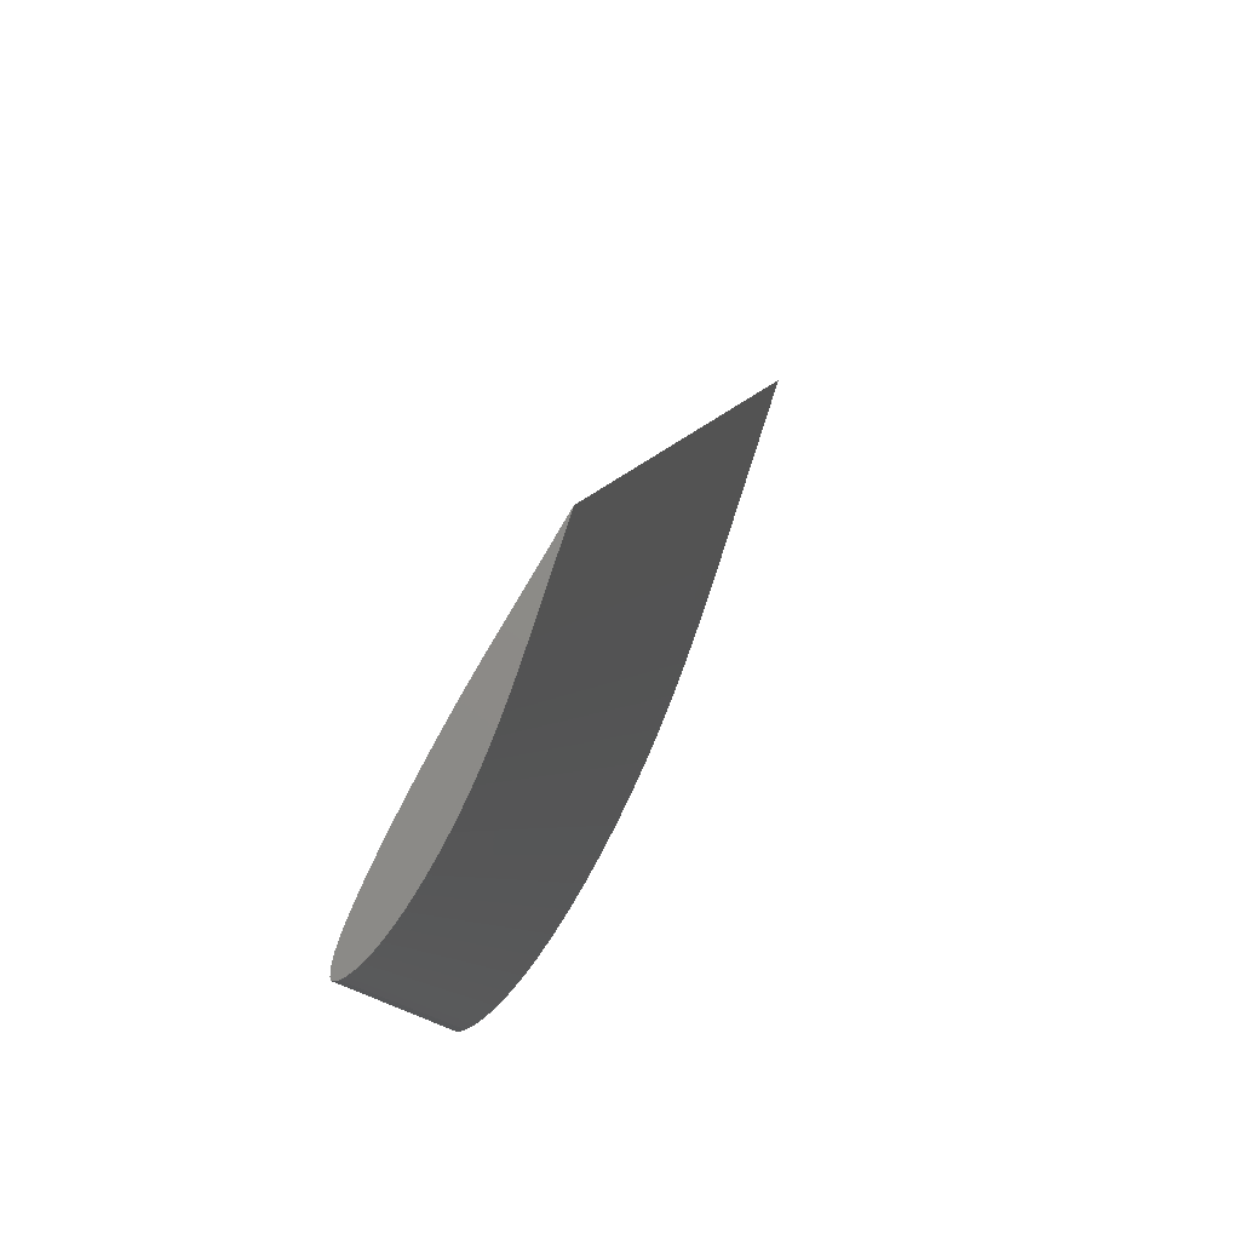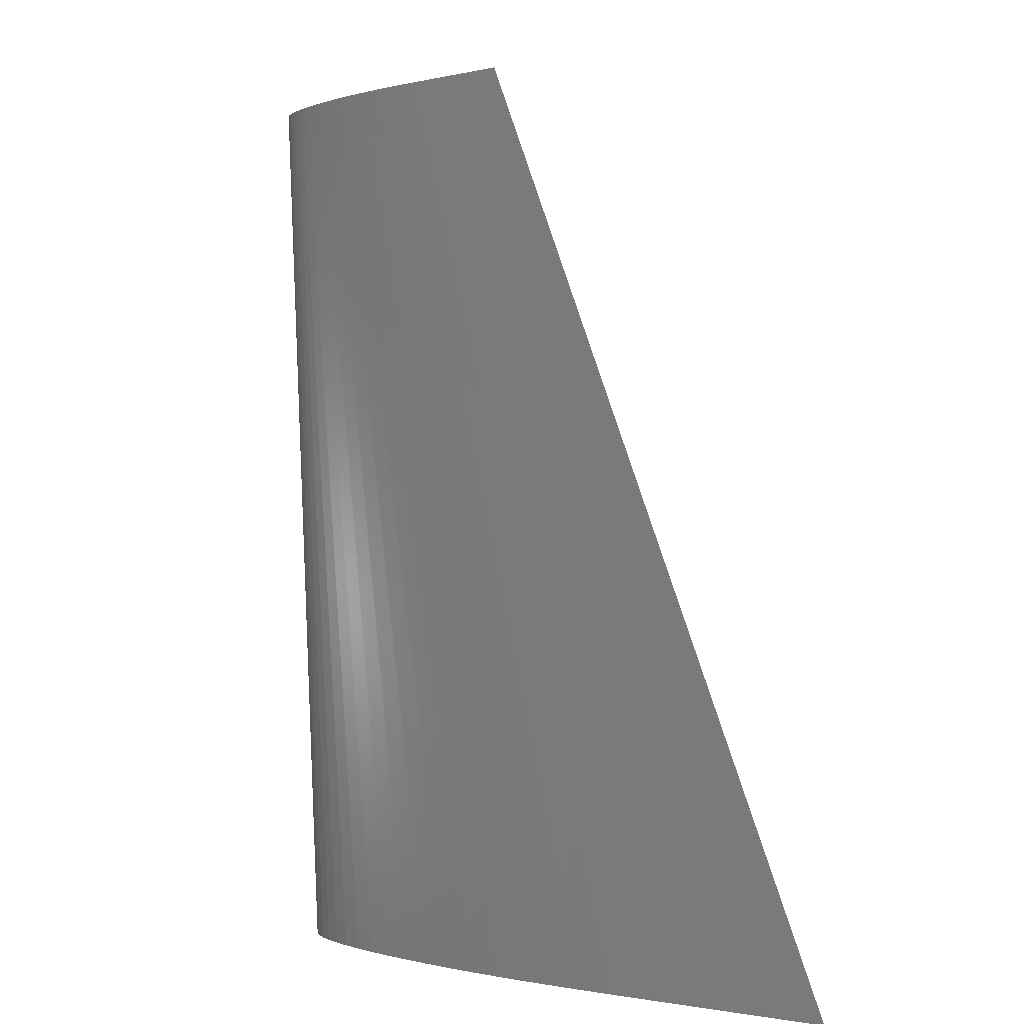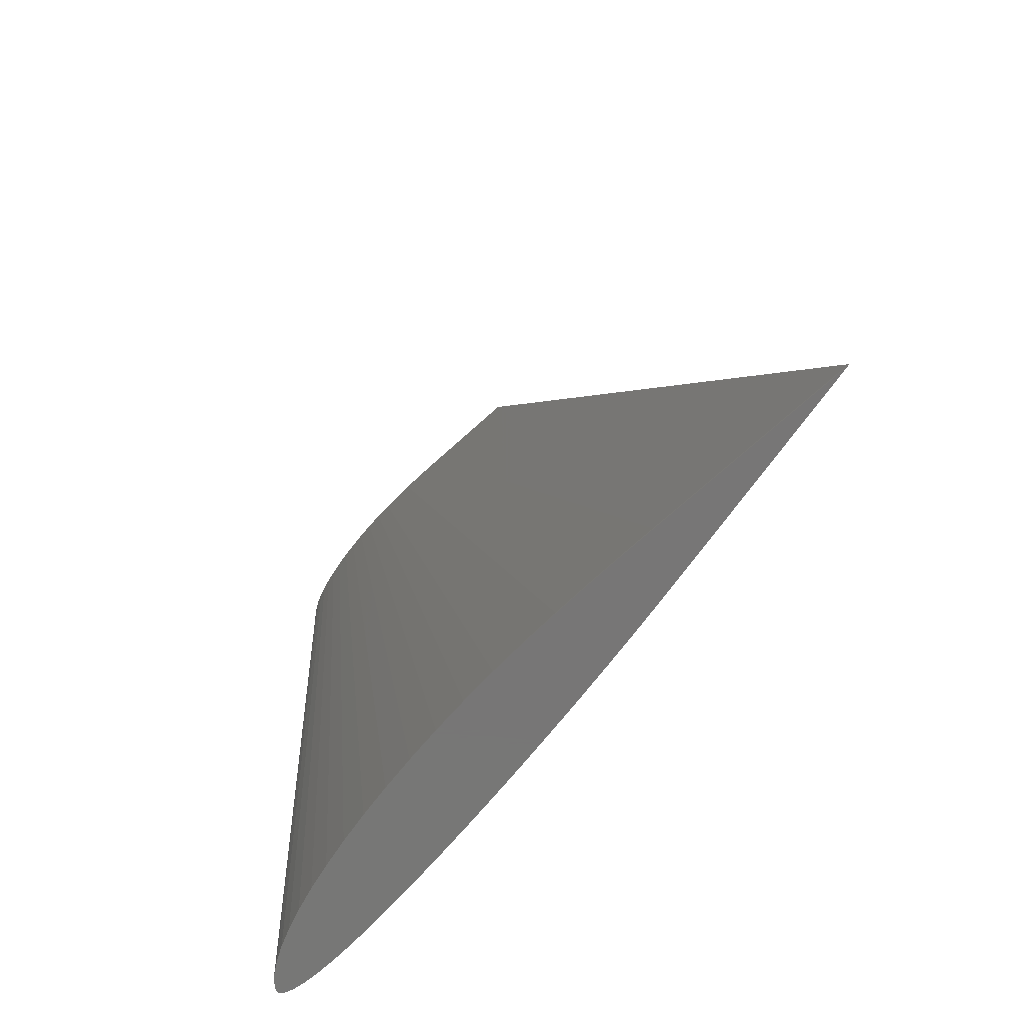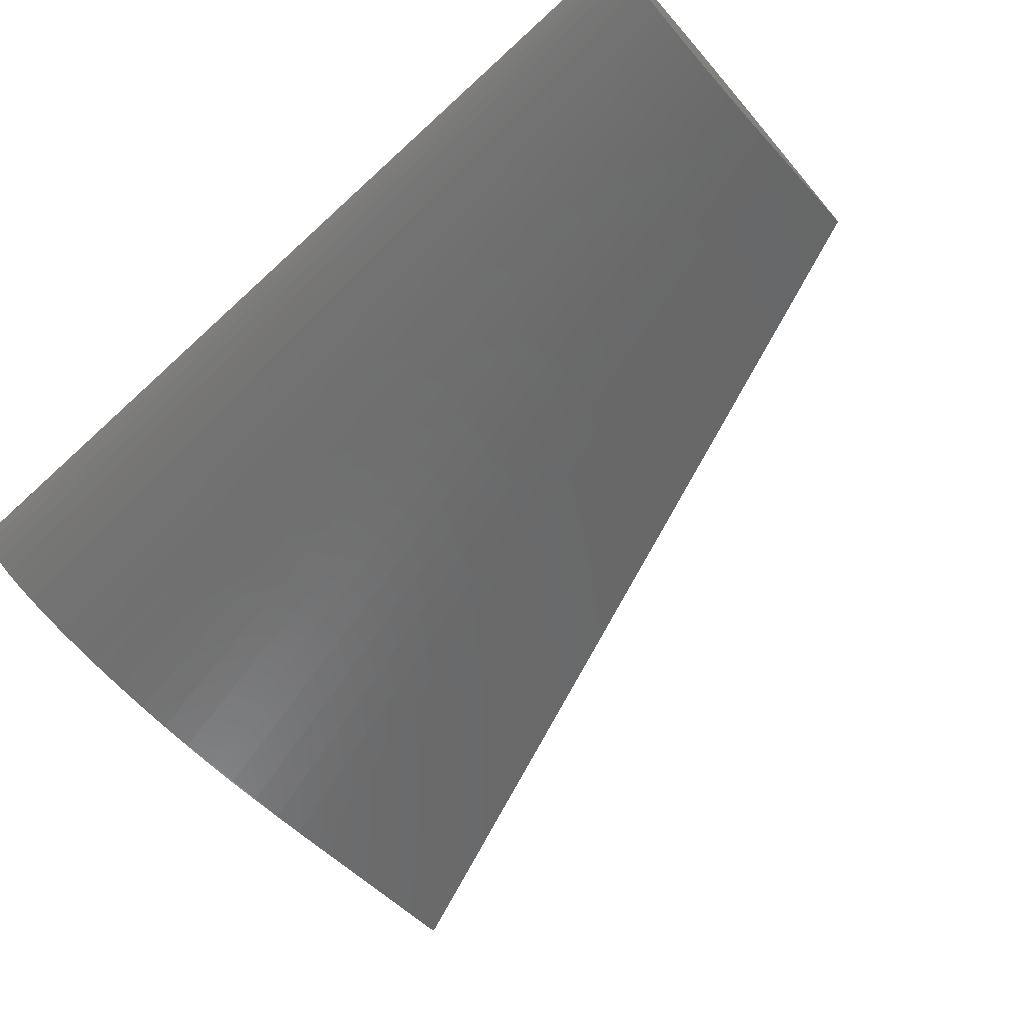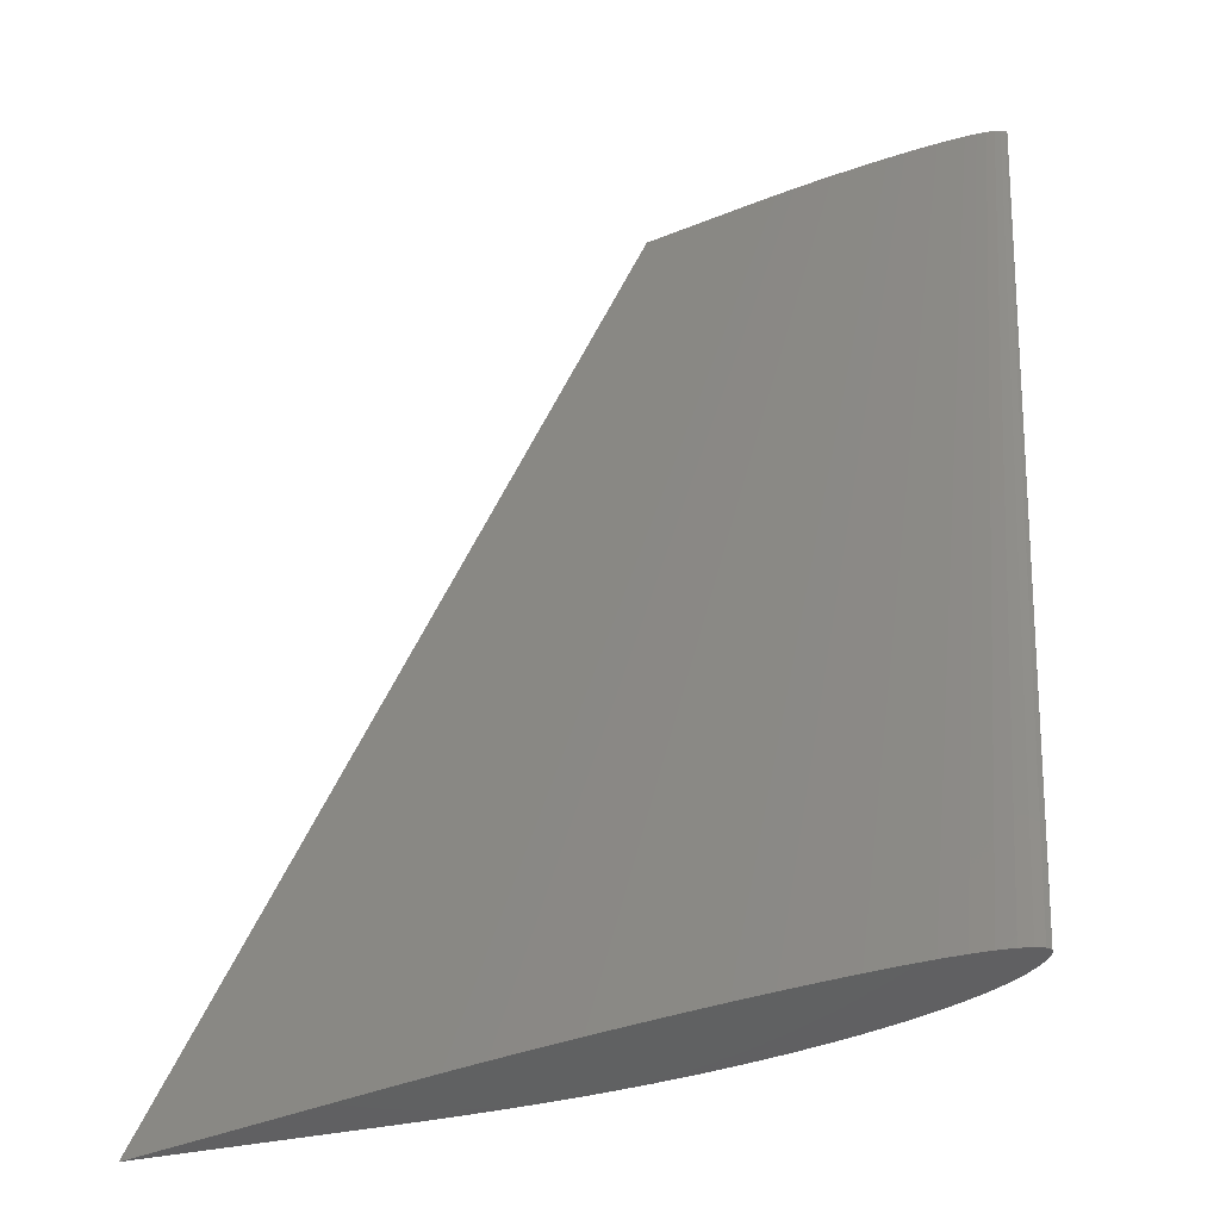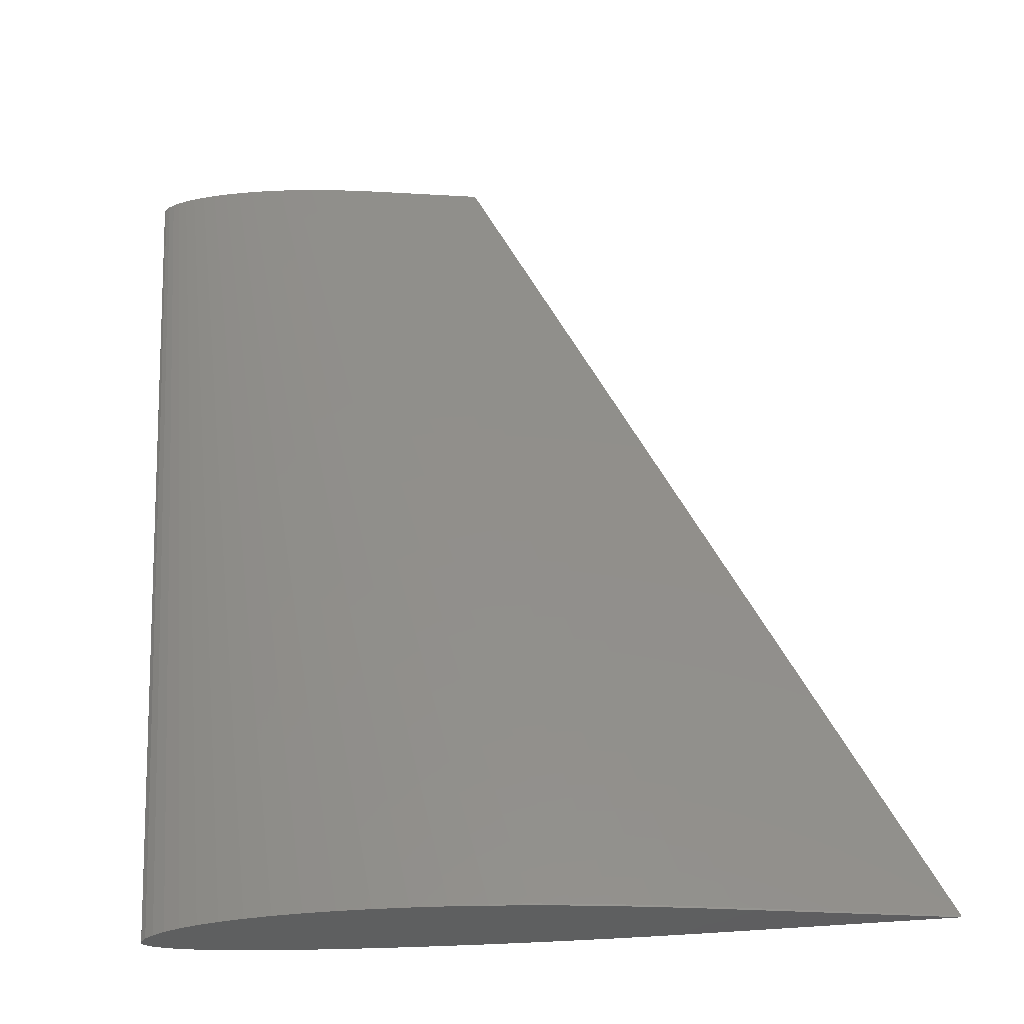
<metadata>
{"format":"stl","ext":"stl","renderer":"f3d","projection":"perspective","resolution":1024,"background":"white","views":[{"elev":76.3,"azim":115.9,"up":"+Y"},{"elev":-1.6,"azim":-131.6,"up":"+Y"},{"elev":-69.0,"azim":-129.3,"up":"+Y"},{"elev":-58.9,"azim":130.1,"up":"+Z"},{"elev":-44.0,"azim":21.3,"up":"+Y"},{"elev":-37.1,"azim":-176.1,"up":"+Y"}]}
</metadata>
<code>
# stl→obj: 128 verts, 252 faces
v -420 17.7 153.2
v -410 167.7 153.1
v -410.3 167.7 153.4
v -468 168 153
v -449.4 168 150.4
v -452.1 168 150.7
v -446.6 168 150
v -443.7 168 149.7
v -428.2 168 154.9
v -431.1 168 154.9
v -457.6 18 157
v -425.4 168 154.9
v -451.9 18 157
v -422.8 168 154.9
v -446.5 18 156.9
v -420.4 168 154.8
v -441.5 18 156.7
v -418.2 168 154.7
v -436.9 18 156.5
v -416.2 168 154.6
v -432.8 18 156.2
v -414.4 168 154.4
v -429.2 18 155.9
v -429.2 17.7 155.9
v -414.4 167.7 154.4
v -413 167.7 154.2
v -423.7 17.7 154.9
v -411.8 167.7 153.9
v -410.9 167.7 153.7
v -421.8 17.7 154.4
v -449 168 154.3
v -451.8 168 154.1
v -410.1 167.7 152.8
v -411.1 167.7 151.9
v -410.5 167.7 152.3
v -420.9 17.7 151.6
v -412 167.7 151.4
v -422.3 17.7 150.7
v -413 168 154.2
v -411.8 168 153.9
v -440.5 18 145.8
v -419.9 168 149.5
v -436.3 18 146.4
v -440.5 17.7 145.8
v -420.6 17.7 153.8
v -445.1 17.7 145.3
v -436.3 17.7 146.4
v -432.5 17.7 147.1
v -426.4 17.7 148.8
v -424.1 17.7 149.7
v -429.2 17.7 147.9
v -445.1 18 145.3
v -416.1 167.7 150.2
v -414.5 167.7 150.6
v -450 18 144.9
v -422.1 168 149.3
v -417.9 167.7 149.8
v -500.7 18 155.7
v -446.1 168 154.5
v -494.7 18 156
v -443.1 168 154.6
v -488.5 18 156.3
v -434 168 154.9
v -437 168 154.8
v -469.7 18 156.9
v -463.6 18 157
v -440.1 168 154.7
v -482.2 18 156.6
v -475.9 18 156.8
v -417.9 168 149.8
v -489.8 18 146.1
v -440.9 168 149.4
v -483.9 18 145.5
v -438 168 149.2
v -435.2 168 149
v -472.1 18 144.8
v -432.4 168 148.9
v -429.6 168 148.9
v -424.5 168 149.1
v -413.1 167.7 151
v -501.5 18 147.5
v -460.6 18 144.6
v -427 168 149
v -416.1 168 150.2
v -414.5 168 150.6
v -413.1 168 151
v -410.3 168 153.4
v -410.9 168 153.7
v -410 168 153.1
v -410.1 168 152.8
v -410.5 168 152.3
v -411.1 168 151.9
v -412 168 151.4
v -450 17.7 144.9
v -494.7 17.7 156
v -500.7 17.7 155.7
v -477.9 18 145.1
v -477.9 17.7 145.1
v -507.1 18 148.3
v -495.7 18 146.8
v -506.5 18 155.3
v -475.9 17.7 156.8
v -469.7 17.7 156.9
v -463.6 17.7 157
v -457.6 17.7 157
v -482.2 17.7 156.6
v -488.5 17.7 156.3
v -483.9 17.7 145.5
v -451.9 17.7 157
v -446.5 17.7 156.9
v -441.5 17.7 156.7
v -540 18 153
v -540 17.7 153
v -506.5 17.7 155.3
v -507.1 17.7 148.3
v -501.5 17.7 147.5
v -495.7 17.7 146.8
v -489.8 17.7 146.1
v -460.6 17.7 144.6
v -455.2 17.7 144.7
v -420.2 17.7 152.5
v -472.1 17.7 144.8
v -466.3 17.7 144.6
v -466.3 18 144.6
v -455.2 18 144.7
v -436.9 17.7 156.5
v -432.8 17.7 156.2
v -426.1 17.7 155.4
f 1 2 3
f 4 5 6
f 4 7 5
f 4 8 7
f 9 10 11
f 12 9 13
f 14 12 15
f 16 14 17
f 18 16 19
f 20 18 21
f 22 20 23
f 24 25 22
f 26 25 24
f 27 28 26
f 29 28 27
f 3 29 30
f 31 4 32
f 33 2 1
f 34 35 36
f 35 33 36
f 37 34 38
f 10 9 4
f 12 4 9
f 14 4 12
f 16 4 14
f 18 4 16
f 20 4 18
f 22 4 20
f 22 25 39
f 26 39 25
f 28 39 26
f 28 40 39
f 41 42 43
f 44 45 46
f 44 47 45
f 47 48 45
f 45 49 50
f 51 49 45
f 44 43 47
f 44 41 43
f 52 41 44
f 48 47 53
f 50 37 38
f 50 49 37
f 51 54 49
f 48 54 51
f 52 55 56
f 41 52 42
f 22 39 4
f 43 57 47
f 31 32 58
f 59 31 60
f 61 59 62
f 63 64 65
f 10 63 66
f 67 61 68
f 64 67 69
f 59 4 31
f 61 4 59
f 67 4 61
f 64 4 67
f 63 4 64
f 10 4 63
f 42 70 43
f 7 8 71
f 8 72 73
f 72 74 73
f 74 75 76
f 75 77 76
f 4 72 8
f 4 74 72
f 4 75 74
f 4 77 75
f 4 78 77
f 55 79 56
f 56 42 52
f 53 54 48
f 49 80 37
f 54 80 49
f 7 81 5
f 57 53 47
f 70 57 43
f 77 78 82
f 78 83 82
f 83 79 55
f 4 83 78
f 4 79 83
f 79 4 56
f 4 42 56
f 70 42 4
f 54 84 85
f 57 84 53
f 53 84 54
f 54 85 86
f 70 84 57
f 3 87 88
f 40 4 39
f 40 88 4
f 88 87 4
f 87 89 4
f 89 90 4
f 90 91 4
f 91 92 4
f 92 93 4
f 93 86 4
f 4 85 84
f 86 85 4
f 84 70 4
f 40 28 88
f 29 88 28
f 3 88 29
f 46 45 94
f 87 3 89
f 2 89 3
f 89 2 90
f 33 90 2
f 90 33 91
f 35 91 33
f 34 91 35
f 34 92 91
f 92 34 93
f 37 93 34
f 93 37 86
f 37 80 86
f 80 54 86
f 6 5 81
f 45 95 96
f 73 97 98
f 97 76 98
f 81 99 6
f 100 81 7
f 7 71 100
f 32 4 101
f 4 6 99
f 102 65 69
f 102 103 65
f 65 103 104
f 104 66 65
f 66 104 105
f 105 11 66
f 106 107 45
f 45 102 106
f 73 98 108
f 45 107 95
f 105 13 11
f 105 109 13
f 45 103 102
f 45 104 103
f 13 109 110
f 110 15 13
f 15 110 17
f 110 111 17
f 45 105 104
f 45 109 105
f 68 61 62
f 69 67 68
f 65 64 69
f 66 63 65
f 62 59 60
f 112 113 114
f 112 115 113
f 96 58 114
f 96 95 60
f 60 58 96
f 95 107 60
f 58 101 114
f 62 107 106
f 106 68 62
f 107 62 60
f 106 69 68
f 106 102 69
f 114 113 45
f 114 45 96
f 115 45 113
f 11 10 66
f 101 58 32
f 60 31 58
f 101 4 112
f 4 99 112
f 99 115 112
f 99 81 115
f 81 116 115
f 116 45 115
f 81 100 116
f 100 117 116
f 100 118 117
f 100 71 118
f 71 73 118
f 73 108 118
f 119 120 45
f 36 33 121
f 38 34 36
f 117 45 116
f 118 45 117
f 108 45 118
f 98 45 108
f 98 122 45
f 122 123 45
f 76 122 98
f 76 123 122
f 76 124 123
f 124 119 123
f 124 82 119
f 82 125 119
f 123 119 45
f 121 33 1
f 125 120 119
f 125 55 120
f 55 94 120
f 46 52 44
f 46 94 52
f 55 52 94
f 73 71 8
f 97 73 74
f 74 76 97
f 55 125 83
f 124 76 77
f 77 82 124
f 125 82 83
f 45 48 51
f 120 94 45
f 45 121 1
f 13 9 11
f 111 126 17
f 126 19 17
f 126 21 19
f 45 110 109
f 45 111 110
f 126 127 21
f 21 127 23
f 127 24 23
f 45 126 111
f 45 127 126
f 45 24 127
f 45 128 24
f 45 27 128
f 45 30 27
f 112 114 101
f 45 36 121
f 45 38 36
f 45 50 38
f 15 12 13
f 17 14 15
f 19 16 17
f 21 18 19
f 23 20 21
f 23 24 22
f 128 26 24
f 27 26 128
f 30 29 27
f 45 3 30
f 1 3 45

</code>
